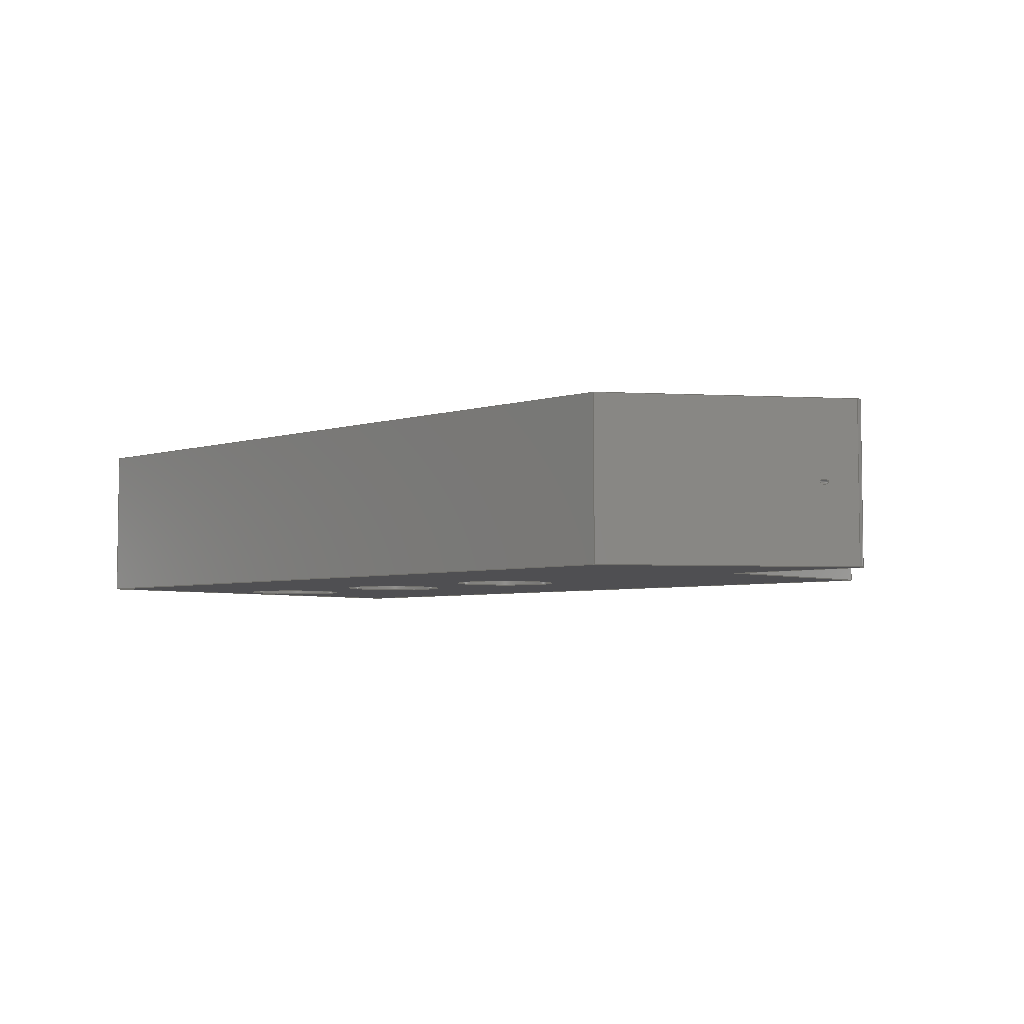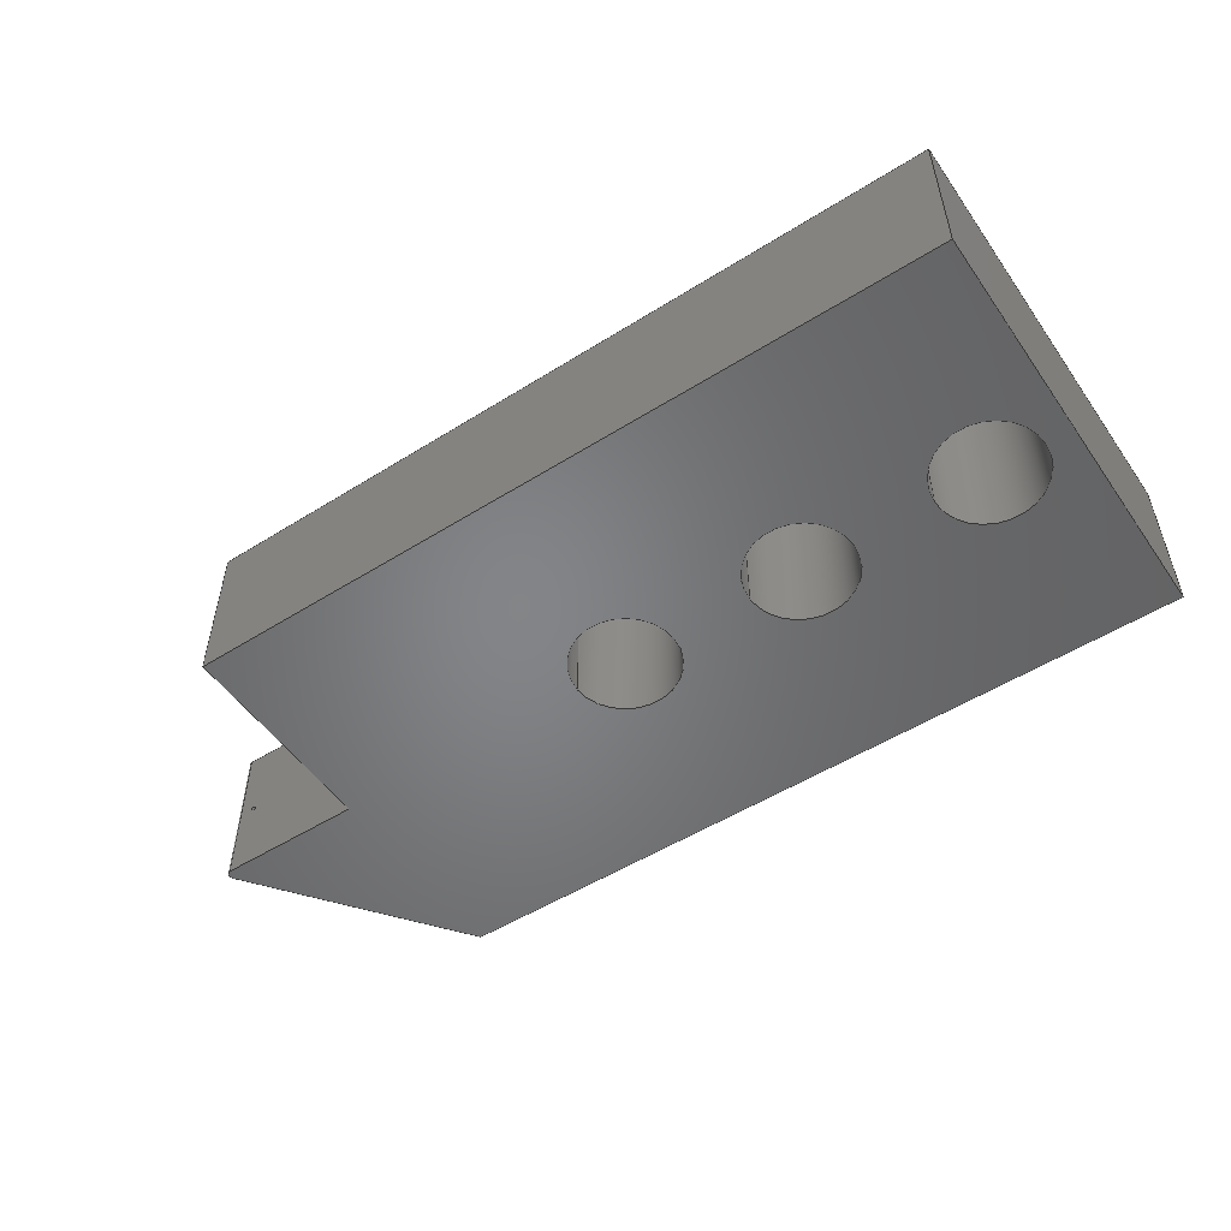
<metadata>
{"format":"step","ext":"stp","renderer":"f3d","projection":"perspective","resolution":1024,"background":"white","views":[{"elev":-4.9,"azim":43.8,"up":"+Z"},{"elev":-52.1,"azim":-145.9,"up":"+Z"}]}
</metadata>
<code>
ISO-10303-21;
DATA;
#1=APPLICATION_CONTEXT('automotive design');
#2=APPLICATION_PROTOCOL_DEFINITION('International Standard','automotive_design',2001,#1);
#3=PRODUCT_CONTEXT('',#1,'mechanical');
#4=PRODUCT('SliderM','SliderM',$,(#3));
#5=PRODUCT_RELATED_PRODUCT_CATEGORY('part',$,(#4));
#6=PRODUCT_DEFINITION_FORMATION('',$,#4);
#7=PRODUCT_DEFINITION_CONTEXT('part definition',#1,'design');
#8=PRODUCT_DEFINITION('',$,#6,#7);
#9=(NAMED_UNIT(*)PLANE_ANGLE_UNIT()SI_UNIT($,.RADIAN.));
#10=DIMENSIONAL_EXPONENTS(0,0,0,0,0,0,0);
#11=PLANE_ANGLE_MEASURE_WITH_UNIT(PLANE_ANGLE_MEASURE(0.01745),#9);
#12=(CONVERSION_BASED_UNIT('DEGREE',#11)NAMED_UNIT(#10)PLANE_ANGLE_UNIT());
#13=(NAMED_UNIT(*)SI_UNIT($,.STERADIAN.)SOLID_ANGLE_UNIT());
#14=(LENGTH_UNIT()NAMED_UNIT(*)SI_UNIT(.MILLI.,.METRE.));
#15=UNCERTAINTY_MEASURE_WITH_UNIT(LENGTH_MEASURE(0.01),#14,'DISTANCE_ACCURACY_VALUE','');
#16=(GEOMETRIC_REPRESENTATION_CONTEXT(3)GLOBAL_UNCERTAINTY_ASSIGNED_CONTEXT((#15))GLOBAL_UNIT_ASSIGNED_CONTEXT((#12,#13,#14))REPRESENTATION_CONTEXT('None','None'));
#17=AXIS2_PLACEMENT_3D('',#18,#19,#20);
#18=CARTESIAN_POINT('',(0,0,0));
#19=DIRECTION('',(0,0,1));
#20=DIRECTION('',(1,0,0));
#21=SHAPE_REPRESENTATION('',(#17),#16);
#22=PRODUCT_DEFINITION_SHAPE('','',#8);
#23=SHAPE_DEFINITION_REPRESENTATION(#22,#21);
#24=(NAMED_UNIT(*)PLANE_ANGLE_UNIT()SI_UNIT($,.RADIAN.));
#25=DIMENSIONAL_EXPONENTS(0,0,0,0,0,0,0);
#26=PLANE_ANGLE_MEASURE_WITH_UNIT(PLANE_ANGLE_MEASURE(0.01745),#24);
#27=(CONVERSION_BASED_UNIT('DEGREE',#26)NAMED_UNIT(#25)PLANE_ANGLE_UNIT());
#28=(NAMED_UNIT(*)SI_UNIT($,.STERADIAN.)SOLID_ANGLE_UNIT());
#29=(LENGTH_UNIT()NAMED_UNIT(*)SI_UNIT(.MILLI.,.METRE.));
#30=UNCERTAINTY_MEASURE_WITH_UNIT(LENGTH_MEASURE(1e-06),#29,'DISTANCE_ACCURACY_VALUE','');
#31=(GEOMETRIC_REPRESENTATION_CONTEXT(3)GLOBAL_UNCERTAINTY_ASSIGNED_CONTEXT((#30))GLOBAL_UNIT_ASSIGNED_CONTEXT((#27,#28,#29))REPRESENTATION_CONTEXT('','3D'));
#32=CARTESIAN_POINT('',(12.3,-0.1,1.5));
#33=DIRECTION('',(0,0,1));
#34=DIRECTION('',(0.8944,0.4472,0));
#35=AXIS2_PLACEMENT_3D('',#32,#33,#34);
#36=CYLINDRICAL_SURFACE('',#35,0.1);
#37=CARTESIAN_POINT('',(12.3,-3.701e-17,1.5));
#38=VERTEX_POINT('',#37);
#39=CARTESIAN_POINT('',(12.38,-0.16,1.5));
#40=VERTEX_POINT('',#39);
#41=CARTESIAN_POINT('',(12.3,-0.1,1.5));
#42=DIRECTION('',(0,0,-1));
#43=DIRECTION('',(0.8944,0.4472,0));
#44=AXIS2_PLACEMENT_3D('',#41,#42,#43);
#45=CIRCLE('',#44,0.1);
#46=EDGE_CURVE('',#38,#40,#45,.T.);
#47=ORIENTED_EDGE('',*,*,#46,.T.);
#48=CARTESIAN_POINT('',(12.38,-0.16,-1.5));
#49=VERTEX_POINT('',#48);
#50=CARTESIAN_POINT('',(12.38,-0.16,1.5));
#51=DIRECTION('',(0,0,-1));
#52=VECTOR('',#51,3);
#53=LINE('',#50,#52);
#54=EDGE_CURVE('',#40,#49,#53,.T.);
#55=ORIENTED_EDGE('',*,*,#54,.T.);
#56=CARTESIAN_POINT('',(12.3,-3.701e-17,-1.5));
#57=VERTEX_POINT('',#56);
#58=CARTESIAN_POINT('',(12.3,-0.1,-1.5));
#59=DIRECTION('',(0,0,1));
#60=DIRECTION('',(0.8944,0.4472,0));
#61=AXIS2_PLACEMENT_3D('',#58,#59,#60);
#62=CIRCLE('',#61,0.1);
#63=EDGE_CURVE('',#49,#57,#62,.T.);
#64=ORIENTED_EDGE('',*,*,#63,.T.);
#65=CARTESIAN_POINT('',(12.3,-3.701e-17,-1.5));
#66=DIRECTION('',(0,0,1));
#67=VECTOR('',#66,3);
#68=LINE('',#65,#67);
#69=EDGE_CURVE('',#57,#38,#68,.T.);
#70=ORIENTED_EDGE('',*,*,#69,.T.);
#71=EDGE_LOOP('',(#47,#55,#64,#70));
#72=FACE_OUTER_BOUND('',#71,.T.);
#73=ADVANCED_FACE('',(#72),#36,.T.);
#74=CARTESIAN_POINT('',(0,0,-1.5));
#75=DIRECTION('',(0,0,1));
#76=DIRECTION('',(1,0,0));
#77=AXIS2_PLACEMENT_3D('',#74,#75,#76);
#78=PLANE('',#77);
#79=ORIENTED_EDGE('',*,*,#63,.F.);
#80=CARTESIAN_POINT('',(9.5,-4,-1.5));
#81=VERTEX_POINT('',#80);
#82=CARTESIAN_POINT('',(12.38,-0.16,-1.5));
#83=DIRECTION('',(-0.6,-0.8,0));
#84=VECTOR('',#83,4.8);
#85=LINE('',#82,#84);
#86=EDGE_CURVE('',#49,#81,#85,.T.);
#87=ORIENTED_EDGE('',*,*,#86,.T.);
#88=CARTESIAN_POINT('',(-5,-4,-1.5));
#89=VERTEX_POINT('',#88);
#90=CARTESIAN_POINT('',(-5,-4,-1.5));
#91=DIRECTION('',(1,0,0));
#92=VECTOR('',#91,14.5);
#93=LINE('',#90,#92);
#94=EDGE_CURVE('',#89,#81,#93,.T.);
#95=ORIENTED_EDGE('',*,*,#94,.F.);
#96=CARTESIAN_POINT('',(-5,4,-1.5));
#97=VERTEX_POINT('',#96);
#98=CARTESIAN_POINT('',(-5,4,-1.5));
#99=DIRECTION('',(0,-1,0));
#100=VECTOR('',#99,8);
#101=LINE('',#98,#100);
#102=EDGE_CURVE('',#97,#89,#101,.T.);
#103=ORIENTED_EDGE('',*,*,#102,.F.);
#104=CARTESIAN_POINT('',(9.5,4,-1.5));
#105=VERTEX_POINT('',#104);
#106=CARTESIAN_POINT('',(9.5,4,-1.5));
#107=DIRECTION('',(-1,0,0));
#108=VECTOR('',#107,14.5);
#109=LINE('',#106,#108);
#110=EDGE_CURVE('',#105,#97,#109,.T.);
#111=ORIENTED_EDGE('',*,*,#110,.F.);
#112=CARTESIAN_POINT('',(9.5,-5.551e-16,-1.5));
#113=VERTEX_POINT('',#112);
#114=CARTESIAN_POINT('',(9.5,4,-1.5));
#115=DIRECTION('',(0,-1,0));
#116=VECTOR('',#115,4);
#117=LINE('',#114,#116);
#118=EDGE_CURVE('',#105,#113,#117,.T.);
#119=ORIENTED_EDGE('',*,*,#118,.T.);
#120=CARTESIAN_POINT('',(9.5,-5.551e-16,-1.5));
#121=DIRECTION('',(1,0,0));
#122=VECTOR('',#121,2.8);
#123=LINE('',#120,#122);
#124=EDGE_CURVE('',#113,#57,#123,.T.);
#125=ORIENTED_EDGE('',*,*,#124,.T.);
#126=EDGE_LOOP('',(#79,#87,#95,#103,#111,#119,#125));
#127=FACE_OUTER_BOUND('',#126,.T.);
#128=CARTESIAN_POINT('',(4.5,2.755e-16,-1.5));
#129=VERTEX_POINT('',#128);
#130=CARTESIAN_POINT('',(3.5,1.531e-16,-1.5));
#131=DIRECTION('',(0,0,1));
#132=DIRECTION('',(-1,0,0));
#133=AXIS2_PLACEMENT_3D('',#130,#131,#132);
#134=CIRCLE('',#133,1);
#135=EDGE_CURVE('',#129,#129,#134,.T.);
#136=ORIENTED_EDGE('',*,*,#135,.T.);
#137=EDGE_LOOP('',(#136));
#138=FACE_BOUND('',#137,.T.);
#139=CARTESIAN_POINT('',(-2.5,-1.868e-15,-1.5));
#140=VERTEX_POINT('',#139);
#141=CARTESIAN_POINT('',(-3.5,-1.99e-15,-1.5));
#142=DIRECTION('',(0,0,1));
#143=DIRECTION('',(-1,0,0));
#144=AXIS2_PLACEMENT_3D('',#141,#142,#143);
#145=CIRCLE('',#144,1);
#146=EDGE_CURVE('',#140,#140,#145,.T.);
#147=ORIENTED_EDGE('',*,*,#146,.T.);
#148=EDGE_LOOP('',(#147));
#149=FACE_BOUND('',#148,.T.);
#150=CARTESIAN_POINT('',(1,1.225e-16,-1.5));
#151=VERTEX_POINT('',#150);
#152=CARTESIAN_POINT('',(0,0,-1.5));
#153=DIRECTION('',(0,0,1));
#154=DIRECTION('',(-1,0,0));
#155=AXIS2_PLACEMENT_3D('',#152,#153,#154);
#156=CIRCLE('',#155,1);
#157=EDGE_CURVE('',#151,#151,#156,.T.);
#158=ORIENTED_EDGE('',*,*,#157,.T.);
#159=EDGE_LOOP('',(#158));
#160=FACE_BOUND('',#159,.T.);
#161=ADVANCED_FACE('',(#127,#138,#149,#160),#78,.F.);
#162=CARTESIAN_POINT('',(12.5,0,1.5));
#163=DIRECTION('',(-0.8,0.6,0));
#164=DIRECTION('',(0,0,1));
#165=AXIS2_PLACEMENT_3D('',#162,#163,#164);
#166=PLANE('',#165);
#167=ORIENTED_EDGE('',*,*,#54,.F.);
#168=CARTESIAN_POINT('',(9.5,-4,1.5));
#169=VERTEX_POINT('',#168);
#170=CARTESIAN_POINT('',(9.5,-4,1.5));
#171=DIRECTION('',(0.6,0.8,0));
#172=VECTOR('',#171,4.8);
#173=LINE('',#170,#172);
#174=EDGE_CURVE('',#169,#40,#173,.T.);
#175=ORIENTED_EDGE('',*,*,#174,.F.);
#176=CARTESIAN_POINT('',(9.5,-4,-1.5));
#177=DIRECTION('',(0,0,1));
#178=VECTOR('',#177,3);
#179=LINE('',#176,#178);
#180=EDGE_CURVE('',#81,#169,#179,.T.);
#181=ORIENTED_EDGE('',*,*,#180,.F.);
#182=ORIENTED_EDGE('',*,*,#86,.F.);
#183=EDGE_LOOP('',(#167,#175,#181,#182));
#184=FACE_OUTER_BOUND('',#183,.T.);
#185=CARTESIAN_POINT('',(12.05,-0.6,-6.123e-18));
#186=VERTEX_POINT('',#185);
#187=CARTESIAN_POINT('',(12,-0.6667,0));
#188=DIRECTION('',(-0.8,0.6,0));
#189=DIRECTION('',(-0.6,-0.8,0));
#190=AXIS2_PLACEMENT_3D('',#187,#188,#189);
#191=ELLIPSE('',#190,0.08333,0.05);
#192=EDGE_CURVE('',#186,#186,#191,.T.);
#193=ORIENTED_EDGE('',*,*,#192,.T.);
#194=EDGE_LOOP('',(#193));
#195=FACE_BOUND('',#194,.T.);
#196=ADVANCED_FACE('',(#184,#195),#166,.F.);
#197=CARTESIAN_POINT('',(12,-9.252e-17,0));
#198=DIRECTION('',(0,-1,0));
#199=DIRECTION('',(-1,0,0));
#200=AXIS2_PLACEMENT_3D('',#197,#198,#199);
#201=CYLINDRICAL_SURFACE('',#200,0.05);
#202=ORIENTED_EDGE('',*,*,#192,.F.);
#203=EDGE_LOOP('',(#202));
#204=FACE_OUTER_BOUND('',#203,.T.);
#205=CARTESIAN_POINT('',(12.05,-8.327e-17,-6.123e-18));
#206=VERTEX_POINT('',#205);
#207=CARTESIAN_POINT('',(12,-5.551e-16,0));
#208=DIRECTION('',(0,-1,0));
#209=DIRECTION('',(-1,0,0));
#210=AXIS2_PLACEMENT_3D('',#207,#208,#209);
#211=CIRCLE('',#210,0.05);
#212=EDGE_CURVE('',#206,#206,#211,.T.);
#213=ORIENTED_EDGE('',*,*,#212,.F.);
#214=EDGE_LOOP('',(#213));
#215=FACE_BOUND('',#214,.T.);
#216=ADVANCED_FACE('',(#204,#215),#201,.F.);
#217=CARTESIAN_POINT('',(9.5,4,1.5));
#218=DIRECTION('',(-1,0,0));
#219=DIRECTION('',(0,0,1));
#220=AXIS2_PLACEMENT_3D('',#217,#218,#219);
#221=PLANE('',#220);
#222=ORIENTED_EDGE('',*,*,#118,.F.);
#223=CARTESIAN_POINT('',(9.5,4,1.5));
#224=VERTEX_POINT('',#223);
#225=CARTESIAN_POINT('',(9.5,4,1.5));
#226=DIRECTION('',(0,0,-1));
#227=VECTOR('',#226,3);
#228=LINE('',#225,#227);
#229=EDGE_CURVE('',#224,#105,#228,.T.);
#230=ORIENTED_EDGE('',*,*,#229,.F.);
#231=CARTESIAN_POINT('',(9.5,-5.551e-16,1.5));
#232=VERTEX_POINT('',#231);
#233=CARTESIAN_POINT('',(9.5,-5.551e-16,1.5));
#234=DIRECTION('',(0,1,0));
#235=VECTOR('',#234,4);
#236=LINE('',#233,#235);
#237=EDGE_CURVE('',#232,#224,#236,.T.);
#238=ORIENTED_EDGE('',*,*,#237,.F.);
#239=CARTESIAN_POINT('',(9.5,-5.551e-16,1.5));
#240=DIRECTION('',(0,0,-1));
#241=VECTOR('',#240,3);
#242=LINE('',#239,#241);
#243=EDGE_CURVE('',#232,#113,#242,.T.);
#244=ORIENTED_EDGE('',*,*,#243,.T.);
#245=EDGE_LOOP('',(#222,#230,#238,#244));
#246=FACE_OUTER_BOUND('',#245,.T.);
#247=ADVANCED_FACE('',(#246),#221,.F.);
#248=CARTESIAN_POINT('',(9.5,-5.551e-16,1.5));
#249=DIRECTION('',(0,-1,0));
#250=DIRECTION('',(0,0,-1));
#251=AXIS2_PLACEMENT_3D('',#248,#249,#250);
#252=PLANE('',#251);
#253=ORIENTED_EDGE('',*,*,#69,.F.);
#254=ORIENTED_EDGE('',*,*,#124,.F.);
#255=ORIENTED_EDGE('',*,*,#243,.F.);
#256=CARTESIAN_POINT('',(12.3,-3.701e-17,1.5));
#257=DIRECTION('',(-1,0,0));
#258=VECTOR('',#257,2.8);
#259=LINE('',#256,#258);
#260=EDGE_CURVE('',#38,#232,#259,.T.);
#261=ORIENTED_EDGE('',*,*,#260,.F.);
#262=EDGE_LOOP('',(#253,#254,#255,#261));
#263=FACE_OUTER_BOUND('',#262,.T.);
#264=ORIENTED_EDGE('',*,*,#212,.T.);
#265=EDGE_LOOP('',(#264));
#266=FACE_BOUND('',#265,.T.);
#267=ADVANCED_FACE('',(#263,#266),#252,.F.);
#268=CARTESIAN_POINT('',(-5,4,0));
#269=DIRECTION('',(0,1,0));
#270=DIRECTION('',(0,0,1));
#271=AXIS2_PLACEMENT_3D('',#268,#269,#270);
#272=PLANE('',#271);
#273=ORIENTED_EDGE('',*,*,#229,.T.);
#274=ORIENTED_EDGE('',*,*,#110,.T.);
#275=CARTESIAN_POINT('',(-5,4,1.5));
#276=VERTEX_POINT('',#275);
#277=CARTESIAN_POINT('',(-5,4,1.5));
#278=DIRECTION('',(0,0,-1));
#279=VECTOR('',#278,3);
#280=LINE('',#277,#279);
#281=EDGE_CURVE('',#276,#97,#280,.T.);
#282=ORIENTED_EDGE('',*,*,#281,.F.);
#283=CARTESIAN_POINT('',(-5,4,1.5));
#284=DIRECTION('',(1,0,0));
#285=VECTOR('',#284,14.5);
#286=LINE('',#283,#285);
#287=EDGE_CURVE('',#276,#224,#286,.T.);
#288=ORIENTED_EDGE('',*,*,#287,.T.);
#289=EDGE_LOOP('',(#273,#274,#282,#288));
#290=FACE_OUTER_BOUND('',#289,.T.);
#291=ADVANCED_FACE('',(#290),#272,.T.);
#292=CARTESIAN_POINT('',(3.5,1.531e-16,1.5));
#293=DIRECTION('',(0,0,-1));
#294=DIRECTION('',(-1,0,0));
#295=AXIS2_PLACEMENT_3D('',#292,#293,#294);
#296=CYLINDRICAL_SURFACE('',#295,1);
#297=ORIENTED_EDGE('',*,*,#135,.F.);
#298=EDGE_LOOP('',(#297));
#299=FACE_OUTER_BOUND('',#298,.T.);
#300=CARTESIAN_POINT('',(4.5,2.755e-16,1.5));
#301=VERTEX_POINT('',#300);
#302=CARTESIAN_POINT('',(3.5,1.531e-16,1.5));
#303=DIRECTION('',(0,0,-1));
#304=DIRECTION('',(-1,0,0));
#305=AXIS2_PLACEMENT_3D('',#302,#303,#304);
#306=CIRCLE('',#305,1);
#307=EDGE_CURVE('',#301,#301,#306,.T.);
#308=ORIENTED_EDGE('',*,*,#307,.F.);
#309=EDGE_LOOP('',(#308));
#310=FACE_BOUND('',#309,.T.);
#311=ADVANCED_FACE('',(#299,#310),#296,.F.);
#312=CARTESIAN_POINT('',(-3.5,-1.99e-15,1.5));
#313=DIRECTION('',(0,0,-1));
#314=DIRECTION('',(-1,0,0));
#315=AXIS2_PLACEMENT_3D('',#312,#313,#314);
#316=CYLINDRICAL_SURFACE('',#315,1);
#317=ORIENTED_EDGE('',*,*,#146,.F.);
#318=EDGE_LOOP('',(#317));
#319=FACE_OUTER_BOUND('',#318,.T.);
#320=CARTESIAN_POINT('',(-2.5,-1.868e-15,1.5));
#321=VERTEX_POINT('',#320);
#322=CARTESIAN_POINT('',(-3.5,-1.99e-15,1.5));
#323=DIRECTION('',(0,0,-1));
#324=DIRECTION('',(-1,0,0));
#325=AXIS2_PLACEMENT_3D('',#322,#323,#324);
#326=CIRCLE('',#325,1);
#327=EDGE_CURVE('',#321,#321,#326,.T.);
#328=ORIENTED_EDGE('',*,*,#327,.F.);
#329=EDGE_LOOP('',(#328));
#330=FACE_BOUND('',#329,.T.);
#331=ADVANCED_FACE('',(#319,#330),#316,.F.);
#332=CARTESIAN_POINT('',(0,0,1.5));
#333=DIRECTION('',(0,0,-1));
#334=DIRECTION('',(-1,0,0));
#335=AXIS2_PLACEMENT_3D('',#332,#333,#334);
#336=CYLINDRICAL_SURFACE('',#335,1);
#337=ORIENTED_EDGE('',*,*,#157,.F.);
#338=EDGE_LOOP('',(#337));
#339=FACE_OUTER_BOUND('',#338,.T.);
#340=CARTESIAN_POINT('',(1,1.225e-16,1.5));
#341=VERTEX_POINT('',#340);
#342=CARTESIAN_POINT('',(0,0,1.5));
#343=DIRECTION('',(0,0,-1));
#344=DIRECTION('',(-1,0,0));
#345=AXIS2_PLACEMENT_3D('',#342,#343,#344);
#346=CIRCLE('',#345,1);
#347=EDGE_CURVE('',#341,#341,#346,.T.);
#348=ORIENTED_EDGE('',*,*,#347,.F.);
#349=EDGE_LOOP('',(#348));
#350=FACE_BOUND('',#349,.T.);
#351=ADVANCED_FACE('',(#339,#350),#336,.F.);
#352=CARTESIAN_POINT('',(5,-4,0));
#353=DIRECTION('',(0,-1,0));
#354=DIRECTION('',(0,0,-1));
#355=AXIS2_PLACEMENT_3D('',#352,#353,#354);
#356=PLANE('',#355);
#357=ORIENTED_EDGE('',*,*,#180,.T.);
#358=CARTESIAN_POINT('',(-5,-4,1.5));
#359=VERTEX_POINT('',#358);
#360=CARTESIAN_POINT('',(9.5,-4,1.5));
#361=DIRECTION('',(-1,0,0));
#362=VECTOR('',#361,14.5);
#363=LINE('',#360,#362);
#364=EDGE_CURVE('',#169,#359,#363,.T.);
#365=ORIENTED_EDGE('',*,*,#364,.T.);
#366=CARTESIAN_POINT('',(-5,-4,1.5));
#367=DIRECTION('',(0,0,-1));
#368=VECTOR('',#367,3);
#369=LINE('',#366,#368);
#370=EDGE_CURVE('',#359,#89,#369,.T.);
#371=ORIENTED_EDGE('',*,*,#370,.T.);
#372=ORIENTED_EDGE('',*,*,#94,.T.);
#373=EDGE_LOOP('',(#357,#365,#371,#372));
#374=FACE_OUTER_BOUND('',#373,.T.);
#375=ADVANCED_FACE('',(#374),#356,.T.);
#376=CARTESIAN_POINT('',(-5,0,0));
#377=DIRECTION('',(-1,0,0));
#378=DIRECTION('',(0,0,1));
#379=AXIS2_PLACEMENT_3D('',#376,#377,#378);
#380=PLANE('',#379);
#381=CARTESIAN_POINT('',(-5,-4,1.5));
#382=DIRECTION('',(0,1,0));
#383=VECTOR('',#382,8);
#384=LINE('',#381,#383);
#385=EDGE_CURVE('',#359,#276,#384,.T.);
#386=ORIENTED_EDGE('',*,*,#385,.T.);
#387=ORIENTED_EDGE('',*,*,#281,.T.);
#388=ORIENTED_EDGE('',*,*,#102,.T.);
#389=ORIENTED_EDGE('',*,*,#370,.F.);
#390=EDGE_LOOP('',(#386,#387,#388,#389));
#391=FACE_OUTER_BOUND('',#390,.T.);
#392=ADVANCED_FACE('',(#391),#380,.T.);
#393=CARTESIAN_POINT('',(-5.467e-17,0,1.5));
#394=DIRECTION('',(0,0,1));
#395=DIRECTION('',(1,0,0));
#396=AXIS2_PLACEMENT_3D('',#393,#394,#395);
#397=PLANE('',#396);
#398=ORIENTED_EDGE('',*,*,#46,.F.);
#399=ORIENTED_EDGE('',*,*,#260,.T.);
#400=ORIENTED_EDGE('',*,*,#237,.T.);
#401=ORIENTED_EDGE('',*,*,#287,.F.);
#402=ORIENTED_EDGE('',*,*,#385,.F.);
#403=ORIENTED_EDGE('',*,*,#364,.F.);
#404=ORIENTED_EDGE('',*,*,#174,.T.);
#405=EDGE_LOOP('',(#398,#399,#400,#401,#402,#403,#404));
#406=FACE_OUTER_BOUND('',#405,.T.);
#407=ORIENTED_EDGE('',*,*,#307,.T.);
#408=EDGE_LOOP('',(#407));
#409=FACE_BOUND('',#408,.T.);
#410=ORIENTED_EDGE('',*,*,#327,.T.);
#411=EDGE_LOOP('',(#410));
#412=FACE_BOUND('',#411,.T.);
#413=ORIENTED_EDGE('',*,*,#347,.T.);
#414=EDGE_LOOP('',(#413));
#415=FACE_BOUND('',#414,.T.);
#416=ADVANCED_FACE('',(#406,#409,#412,#415),#397,.T.);
#417=CLOSED_SHELL('',(#73,#161,#196,#216,#247,#267,#291,#311,#331,#351,#375,#392,#416));
#418=MANIFOLD_SOLID_BREP('',#417);
#419=COLOUR_RGB('Bubblegum',1,0.6902,1);
#420=FILL_AREA_STYLE_COLOUR('Bubblegum',#419);
#421=FILL_AREA_STYLE('Bubblegum',(#420));
#422=SURFACE_STYLE_FILL_AREA(#421);
#423=SURFACE_SIDE_STYLE('Bubblegum',(#422));
#424=SURFACE_STYLE_USAGE(.BOTH.,#423);
#425=PRESENTATION_STYLE_ASSIGNMENT((#424));
#426=STYLED_ITEM('',(#425),#418);
#427=MECHANICAL_DESIGN_GEOMETRIC_PRESENTATION_REPRESENTATION('',(#426),#16);
#428=ADVANCED_BREP_SHAPE_REPRESENTATION('ABSR',(#418),#16);
#429=SHAPE_REPRESENTATION_RELATIONSHIP('SRR','None',#428,#21);
ENDSEC;
END-ISO-10303-21;

</code>
